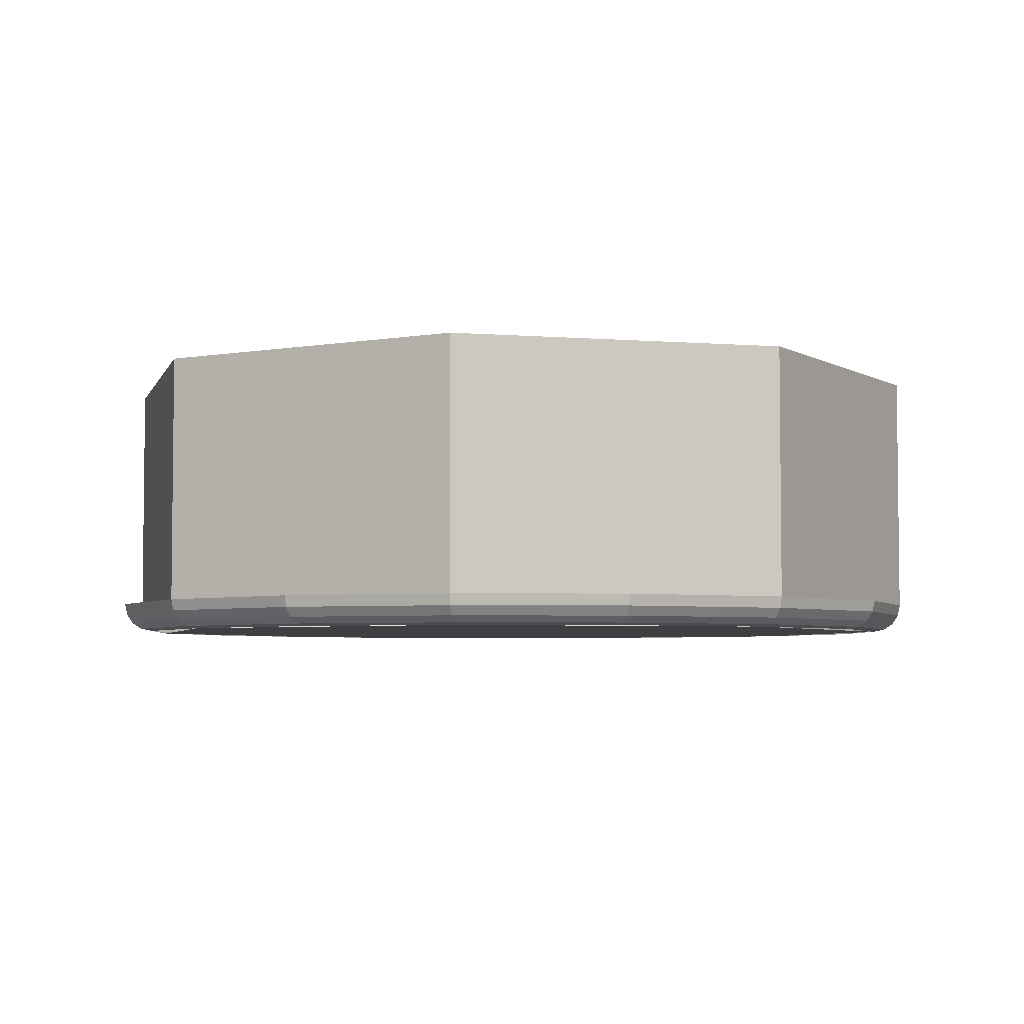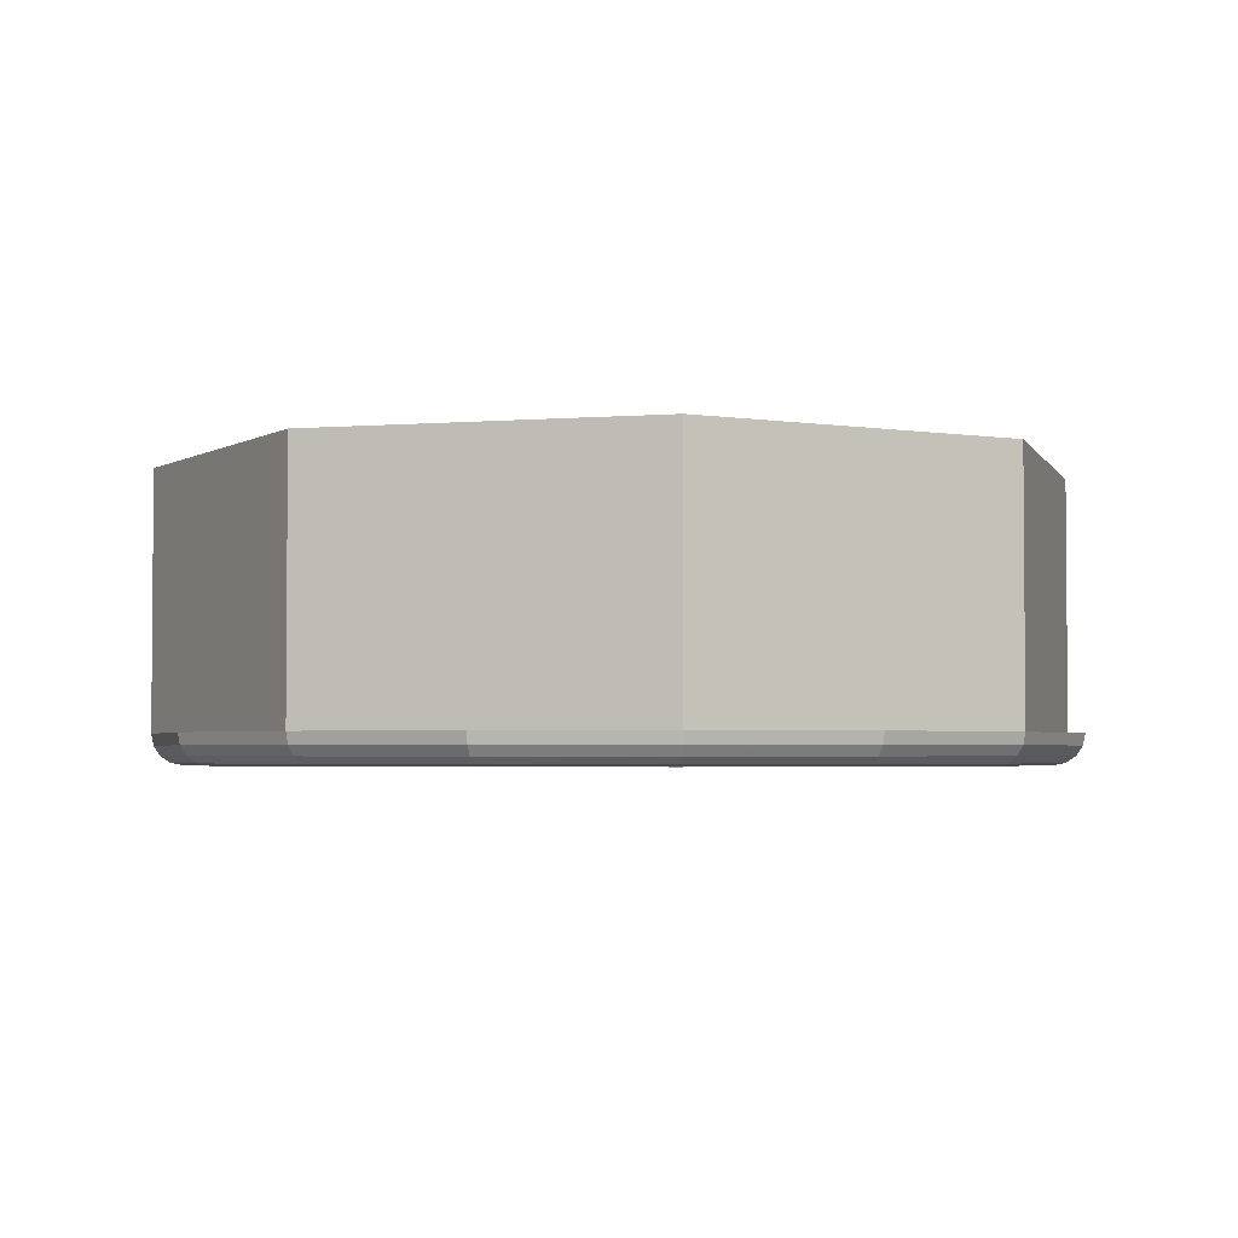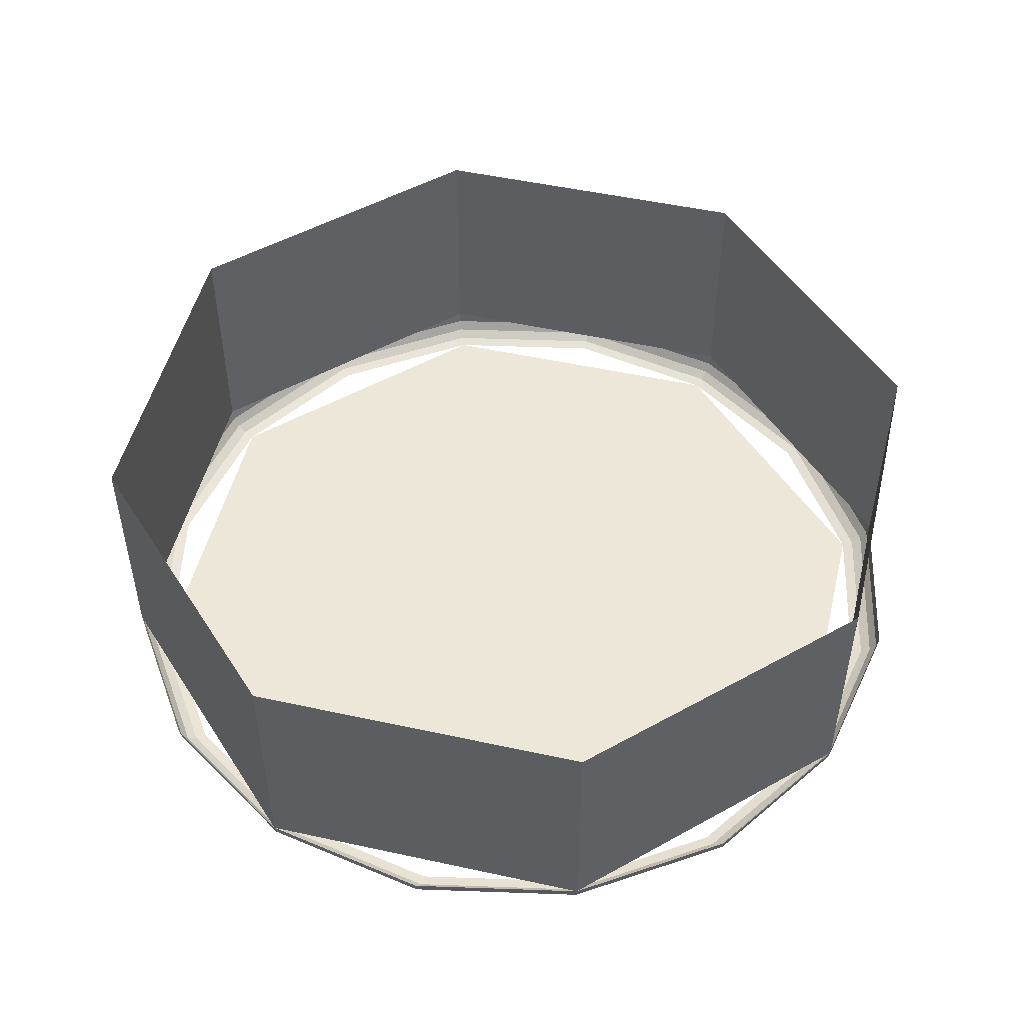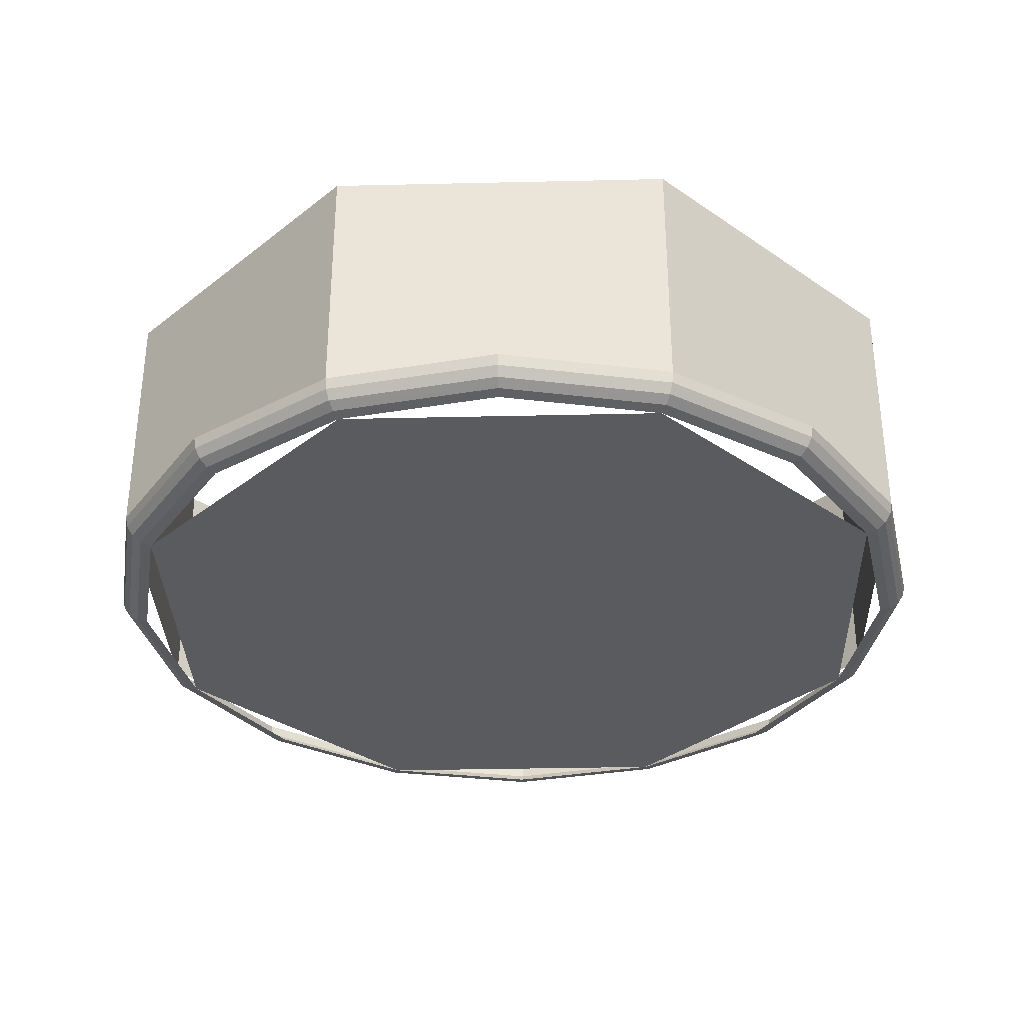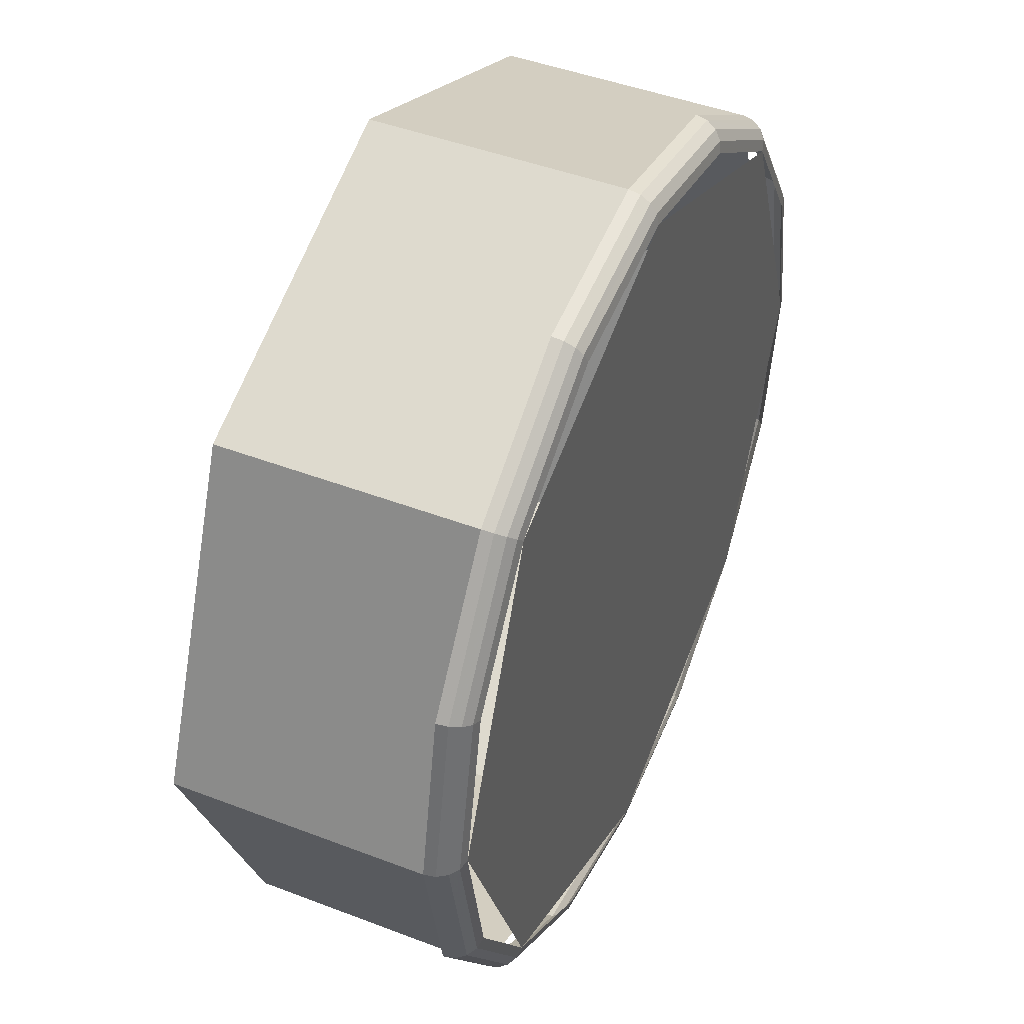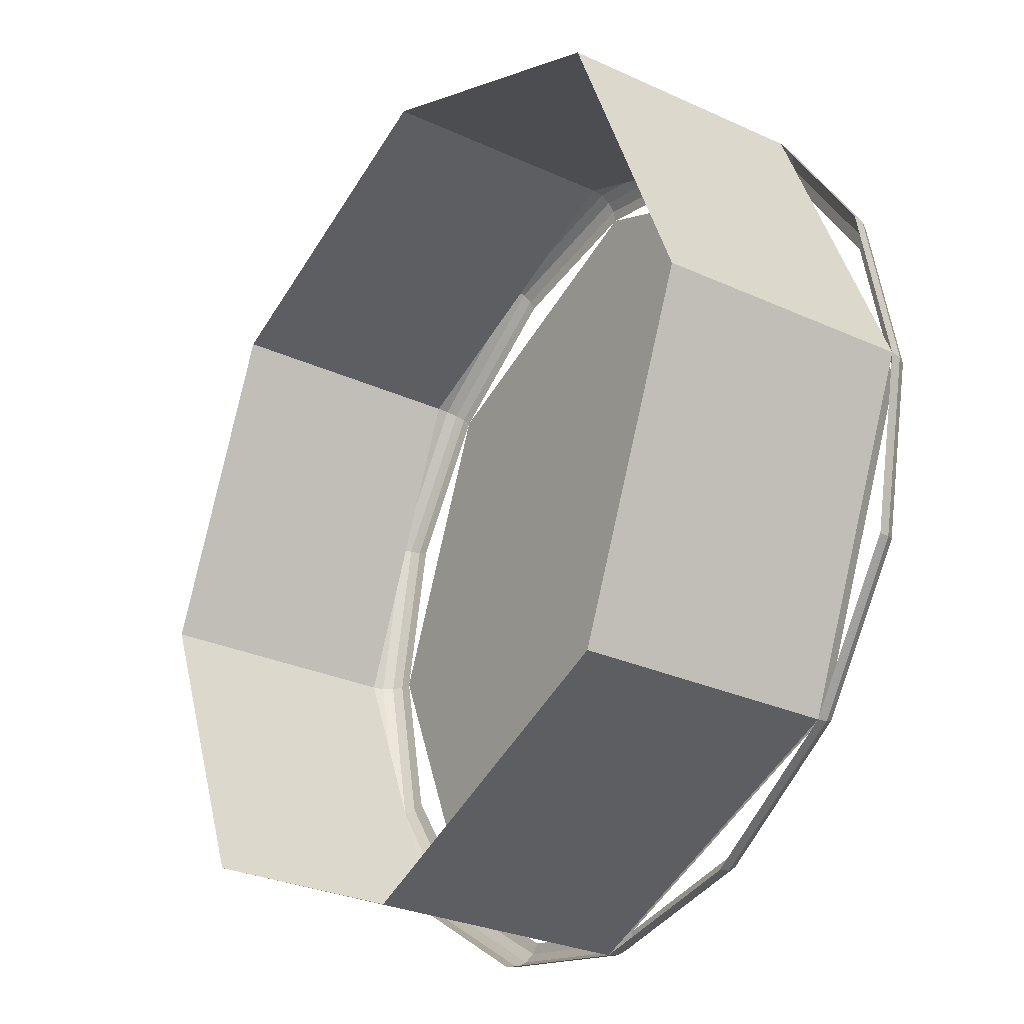
<metadata>
{"format":"obj","ext":"obj","renderer":"f3d","projection":"perspective","resolution":1024,"background":"white","views":[{"elev":-4.3,"azim":142.7,"up":"+Y"},{"elev":-3.0,"azim":-141.6,"up":"+Y"},{"elev":50.1,"azim":-99.0,"up":"+Y"},{"elev":-33.5,"azim":-155.7,"up":"+Y"},{"elev":45.2,"azim":-66.1,"up":"+Z"},{"elev":-28.5,"azim":-124.6,"up":"+Z"}]}
</metadata>
<code>
v 0.2121 0 0.2121
v 0.3 0 0
v 0.3 -0.17 0
v 0.2121 -0.17 0.2121
v 0 0 0.3
v 0.2121 0 0.2121
v 0.2121 -0.17 0.2121
v 0 -0.17 0.3
v -0.2121 0 0.2121
v 0 0 0.3
v 0 -0.17 0.3
v -0.2121 -0.17 0.2121
v -0.3 0 0
v -0.2121 0 0.2121
v -0.2121 -0.17 0.2121
v -0.3 -0.17 0
v -0.2121 0 -0.2121
v -0.3 0 0
v -0.3 -0.17 0
v -0.2121 -0.17 -0.2121
v 0 0 -0.3
v -0.2121 0 -0.2121
v -0.2121 -0.17 -0.2121
v 0 -0.17 -0.3
v 0.2121 0 -0.2121
v 0 0 -0.3
v 0 -0.17 -0.3
v 0.2121 -0.17 -0.2121
v 0.3 0 0
v 0.2121 0 -0.2121
v 0.2121 -0.17 -0.2121
v 0.3 -0.17 0
v 0.28 -0.19 0
v 0.2587 -0.19 0.1072
v 0.2658 -0.1885 0.1101
v 0.2876 -0.1885 0
v 0.2876 -0.1885 0
v 0.2658 -0.1885 0.1101
v 0.2718 -0.1841 0.1126
v 0.2941 -0.1841 0
v 0.2941 -0.1841 0
v 0.2718 -0.1841 0.1126
v 0.2758 -0.1776 0.1142
v 0.2985 -0.1776 0
v 0.2985 -0.1776 0
v 0.2758 -0.1776 0.1142
v 0.2772 -0.17 0.1148
v 0.3 -0.17 0
v 0.2587 -0.19 0.1072
v 0.198 -0.19 0.198
v 0.2034 -0.1885 0.2034
v 0.2658 -0.1885 0.1101
v 0.2658 -0.1885 0.1101
v 0.2034 -0.1885 0.2034
v 0.208 -0.1841 0.208
v 0.2718 -0.1841 0.1126
v 0.2718 -0.1841 0.1126
v 0.208 -0.1841 0.208
v 0.2111 -0.1776 0.2111
v 0.2758 -0.1776 0.1142
v 0.2758 -0.1776 0.1142
v 0.2111 -0.1776 0.2111
v 0.2121 -0.17 0.2121
v 0.2772 -0.17 0.1148
v 0.198 -0.19 0.198
v 0.1072 -0.19 0.2587
v 0.1101 -0.1885 0.2658
v 0.2034 -0.1885 0.2034
v 0.2034 -0.1885 0.2034
v 0.1101 -0.1885 0.2658
v 0.1126 -0.1841 0.2718
v 0.208 -0.1841 0.208
v 0.208 -0.1841 0.208
v 0.1126 -0.1841 0.2718
v 0.1142 -0.1776 0.2758
v 0.2111 -0.1776 0.2111
v 0.2111 -0.1776 0.2111
v 0.1142 -0.1776 0.2758
v 0.1148 -0.17 0.2772
v 0.2121 -0.17 0.2121
v 0.1072 -0.19 0.2587
v 0 -0.19 0.28
v 0 -0.1885 0.2876
v 0.1101 -0.1885 0.2658
v 0.1101 -0.1885 0.2658
v 0 -0.1885 0.2876
v 0 -0.1841 0.2941
v 0.1126 -0.1841 0.2718
v 0.1126 -0.1841 0.2718
v 0 -0.1841 0.2941
v 0 -0.1776 0.2985
v 0.1142 -0.1776 0.2758
v 0.1142 -0.1776 0.2758
v 0 -0.1776 0.2985
v 0 -0.17 0.3
v 0.1148 -0.17 0.2772
v 0 -0.19 0.28
v -0.1072 -0.19 0.2587
v -0.1101 -0.1885 0.2658
v 0 -0.1885 0.2876
v 0 -0.1885 0.2876
v -0.1101 -0.1885 0.2658
v -0.1126 -0.1841 0.2718
v 0 -0.1841 0.2941
v 0 -0.1841 0.2941
v -0.1126 -0.1841 0.2718
v -0.1142 -0.1776 0.2758
v 0 -0.1776 0.2985
v 0 -0.1776 0.2985
v -0.1142 -0.1776 0.2758
v -0.1148 -0.17 0.2772
v 0 -0.17 0.3
v -0.1072 -0.19 0.2587
v -0.198 -0.19 0.198
v -0.2034 -0.1885 0.2034
v -0.1101 -0.1885 0.2658
v -0.1101 -0.1885 0.2658
v -0.2034 -0.1885 0.2034
v -0.208 -0.1841 0.208
v -0.1126 -0.1841 0.2718
v -0.1126 -0.1841 0.2718
v -0.208 -0.1841 0.208
v -0.2111 -0.1776 0.2111
v -0.1142 -0.1776 0.2758
v -0.1142 -0.1776 0.2758
v -0.2111 -0.1776 0.2111
v -0.2121 -0.17 0.2121
v -0.1148 -0.17 0.2772
v -0.198 -0.19 0.198
v -0.2587 -0.19 0.1072
v -0.2658 -0.1885 0.1101
v -0.2034 -0.1885 0.2034
v -0.2034 -0.1885 0.2034
v -0.2658 -0.1885 0.1101
v -0.2718 -0.1841 0.1126
v -0.208 -0.1841 0.208
v -0.208 -0.1841 0.208
v -0.2718 -0.1841 0.1126
v -0.2758 -0.1776 0.1142
v -0.2111 -0.1776 0.2111
v -0.2111 -0.1776 0.2111
v -0.2758 -0.1776 0.1142
v -0.2772 -0.17 0.1148
v -0.2121 -0.17 0.2121
v -0.2587 -0.19 0.1072
v -0.28 -0.19 0
v -0.2876 -0.1885 0
v -0.2658 -0.1885 0.1101
v -0.2658 -0.1885 0.1101
v -0.2876 -0.1885 0
v -0.2941 -0.1841 0
v -0.2718 -0.1841 0.1126
v -0.2718 -0.1841 0.1126
v -0.2941 -0.1841 0
v -0.2985 -0.1776 0
v -0.2758 -0.1776 0.1142
v -0.2758 -0.1776 0.1142
v -0.2985 -0.1776 0
v -0.3 -0.17 0
v -0.2772 -0.17 0.1148
v -0.28 -0.19 0
v -0.2587 -0.19 -0.1072
v -0.2658 -0.1885 -0.1101
v -0.2876 -0.1885 0
v -0.2876 -0.1885 0
v -0.2658 -0.1885 -0.1101
v -0.2718 -0.1841 -0.1126
v -0.2941 -0.1841 0
v -0.2941 -0.1841 0
v -0.2718 -0.1841 -0.1126
v -0.2758 -0.1776 -0.1142
v -0.2985 -0.1776 0
v -0.2985 -0.1776 0
v -0.2758 -0.1776 -0.1142
v -0.2772 -0.17 -0.1148
v -0.3 -0.17 0
v -0.2587 -0.19 -0.1072
v -0.198 -0.19 -0.198
v -0.2034 -0.1885 -0.2034
v -0.2658 -0.1885 -0.1101
v -0.2658 -0.1885 -0.1101
v -0.2034 -0.1885 -0.2034
v -0.208 -0.1841 -0.208
v -0.2718 -0.1841 -0.1126
v -0.2718 -0.1841 -0.1126
v -0.208 -0.1841 -0.208
v -0.2111 -0.1776 -0.2111
v -0.2758 -0.1776 -0.1142
v -0.2758 -0.1776 -0.1142
v -0.2111 -0.1776 -0.2111
v -0.2121 -0.17 -0.2121
v -0.2772 -0.17 -0.1148
v -0.198 -0.19 -0.198
v -0.1072 -0.19 -0.2587
v -0.1101 -0.1885 -0.2658
v -0.2034 -0.1885 -0.2034
v -0.2034 -0.1885 -0.2034
v -0.1101 -0.1885 -0.2658
v -0.1126 -0.1841 -0.2718
v -0.208 -0.1841 -0.208
v -0.208 -0.1841 -0.208
v -0.1126 -0.1841 -0.2718
v -0.1142 -0.1776 -0.2758
v -0.2111 -0.1776 -0.2111
v -0.2111 -0.1776 -0.2111
v -0.1142 -0.1776 -0.2758
v -0.1148 -0.17 -0.2772
v -0.2121 -0.17 -0.2121
v -0.1072 -0.19 -0.2587
v 0 -0.19 -0.28
v 0 -0.1885 -0.2876
v -0.1101 -0.1885 -0.2658
v -0.1101 -0.1885 -0.2658
v 0 -0.1885 -0.2876
v 0 -0.1841 -0.2941
v -0.1126 -0.1841 -0.2718
v -0.1126 -0.1841 -0.2718
v 0 -0.1841 -0.2941
v 0 -0.1776 -0.2985
v -0.1142 -0.1776 -0.2758
v -0.1142 -0.1776 -0.2758
v 0 -0.1776 -0.2985
v 0 -0.17 -0.3
v -0.1148 -0.17 -0.2772
v 0 -0.19 -0.28
v 0.1072 -0.19 -0.2587
v 0.1101 -0.1885 -0.2658
v 0 -0.1885 -0.2876
v 0 -0.1885 -0.2876
v 0.1101 -0.1885 -0.2658
v 0.1126 -0.1841 -0.2718
v 0 -0.1841 -0.2941
v 0 -0.1841 -0.2941
v 0.1126 -0.1841 -0.2718
v 0.1142 -0.1776 -0.2758
v 0 -0.1776 -0.2985
v 0 -0.1776 -0.2985
v 0.1142 -0.1776 -0.2758
v 0.1148 -0.17 -0.2772
v 0 -0.17 -0.3
v 0.1072 -0.19 -0.2587
v 0.198 -0.19 -0.198
v 0.2034 -0.1885 -0.2034
v 0.1101 -0.1885 -0.2658
v 0.1101 -0.1885 -0.2658
v 0.2034 -0.1885 -0.2034
v 0.208 -0.1841 -0.208
v 0.1126 -0.1841 -0.2718
v 0.1126 -0.1841 -0.2718
v 0.208 -0.1841 -0.208
v 0.2111 -0.1776 -0.2111
v 0.1142 -0.1776 -0.2758
v 0.1142 -0.1776 -0.2758
v 0.2111 -0.1776 -0.2111
v 0.2121 -0.17 -0.2121
v 0.1148 -0.17 -0.2772
v 0.198 -0.19 -0.198
v 0.2587 -0.19 -0.1072
v 0.2658 -0.1885 -0.1101
v 0.2034 -0.1885 -0.2034
v 0.2034 -0.1885 -0.2034
v 0.2658 -0.1885 -0.1101
v 0.2718 -0.1841 -0.1126
v 0.208 -0.1841 -0.208
v 0.208 -0.1841 -0.208
v 0.2718 -0.1841 -0.1126
v 0.2758 -0.1776 -0.1142
v 0.2111 -0.1776 -0.2111
v 0.2111 -0.1776 -0.2111
v 0.2758 -0.1776 -0.1142
v 0.2772 -0.17 -0.1148
v 0.2121 -0.17 -0.2121
v 0.2587 -0.19 -0.1072
v 0.28 -0.19 0
v 0.2876 -0.1885 0
v 0.2658 -0.1885 -0.1101
v 0.2658 -0.1885 -0.1101
v 0.2876 -0.1885 0
v 0.2941 -0.1841 0
v 0.2718 -0.1841 -0.1126
v 0.2718 -0.1841 -0.1126
v 0.2941 -0.1841 0
v 0.2985 -0.1776 0
v 0.2758 -0.1776 -0.1142
v 0.2758 -0.1776 -0.1142
v 0.2985 -0.1776 0
v 0.3 -0.17 0
v 0.2772 -0.17 -0.1148
v 0 -0.19 0
v 0.28 -0.19 0
v 0.198 -0.19 0.198
v 0 -0.19 0
v 0.198 -0.19 0.198
v 0 -0.19 0.28
v 0 -0.19 0
v 0 -0.19 0.28
v -0.198 -0.19 0.198
v 0 -0.19 0
v -0.198 -0.19 0.198
v -0.28 -0.19 0
v 0 -0.19 0
v -0.28 -0.19 0
v -0.198 -0.19 -0.198
v 0 -0.19 0
v -0.198 -0.19 -0.198
v 0 -0.19 -0.28
v 0 -0.19 0
v 0 -0.19 -0.28
v 0.198 -0.19 -0.198
v 0 -0.19 0
v 0.198 -0.19 -0.198
v 0.28 -0.19 0
g mesh24614
f 1 3 2
f 3 1 4
f 5 7 6
f 7 5 8
f 9 11 10
f 11 9 12
f 13 15 14
f 15 13 16
f 17 19 18
f 19 17 20
f 21 23 22
f 23 21 24
f 25 27 26
f 27 25 28
f 29 31 30
f 31 29 32
g mesh24616
f 33 35 34
f 35 33 36
f 37 39 38
f 39 37 40
f 41 43 42
f 43 41 44
f 45 47 46
f 47 45 48
f 49 51 50
f 51 49 52
f 53 55 54
f 55 53 56
f 57 59 58
f 59 57 60
f 61 63 62
f 63 61 64
f 65 67 66
f 67 65 68
f 69 71 70
f 71 69 72
f 73 75 74
f 75 73 76
f 77 79 78
f 79 77 80
f 81 83 82
f 83 81 84
f 85 87 86
f 87 85 88
f 89 91 90
f 91 89 92
f 93 95 94
f 95 93 96
f 97 99 98
f 99 97 100
f 101 103 102
f 103 101 104
f 105 107 106
f 107 105 108
f 109 111 110
f 111 109 112
f 113 115 114
f 115 113 116
f 117 119 118
f 119 117 120
f 121 123 122
f 123 121 124
f 125 127 126
f 127 125 128
f 129 131 130
f 131 129 132
f 133 135 134
f 135 133 136
f 137 139 138
f 139 137 140
f 141 143 142
f 143 141 144
f 145 147 146
f 147 145 148
f 149 151 150
f 151 149 152
f 153 155 154
f 155 153 156
f 157 159 158
f 159 157 160
f 161 163 162
f 163 161 164
f 165 167 166
f 167 165 168
f 169 171 170
f 171 169 172
f 173 175 174
f 175 173 176
f 177 179 178
f 179 177 180
f 181 183 182
f 183 181 184
f 185 187 186
f 187 185 188
f 189 191 190
f 191 189 192
f 193 195 194
f 195 193 196
f 197 199 198
f 199 197 200
f 201 203 202
f 203 201 204
f 205 207 206
f 207 205 208
f 209 211 210
f 211 209 212
f 213 215 214
f 215 213 216
f 217 219 218
f 219 217 220
f 221 223 222
f 223 221 224
f 225 227 226
f 227 225 228
f 229 231 230
f 231 229 232
f 233 235 234
f 235 233 236
f 237 239 238
f 239 237 240
f 241 243 242
f 243 241 244
f 245 247 246
f 247 245 248
f 249 251 250
f 251 249 252
f 253 255 254
f 255 253 256
f 257 259 258
f 259 257 260
f 261 263 262
f 263 261 264
f 265 267 266
f 267 265 268
f 269 271 270
f 271 269 272
f 273 275 274
f 275 273 276
f 277 279 278
f 279 277 280
f 281 283 282
f 283 281 284
f 285 287 286
f 287 285 288
g mesh24618
f 289 290 291
f 292 293 294
f 295 296 297
f 298 299 300
f 301 302 303
f 304 305 306
f 307 308 309
f 310 311 312

</code>
